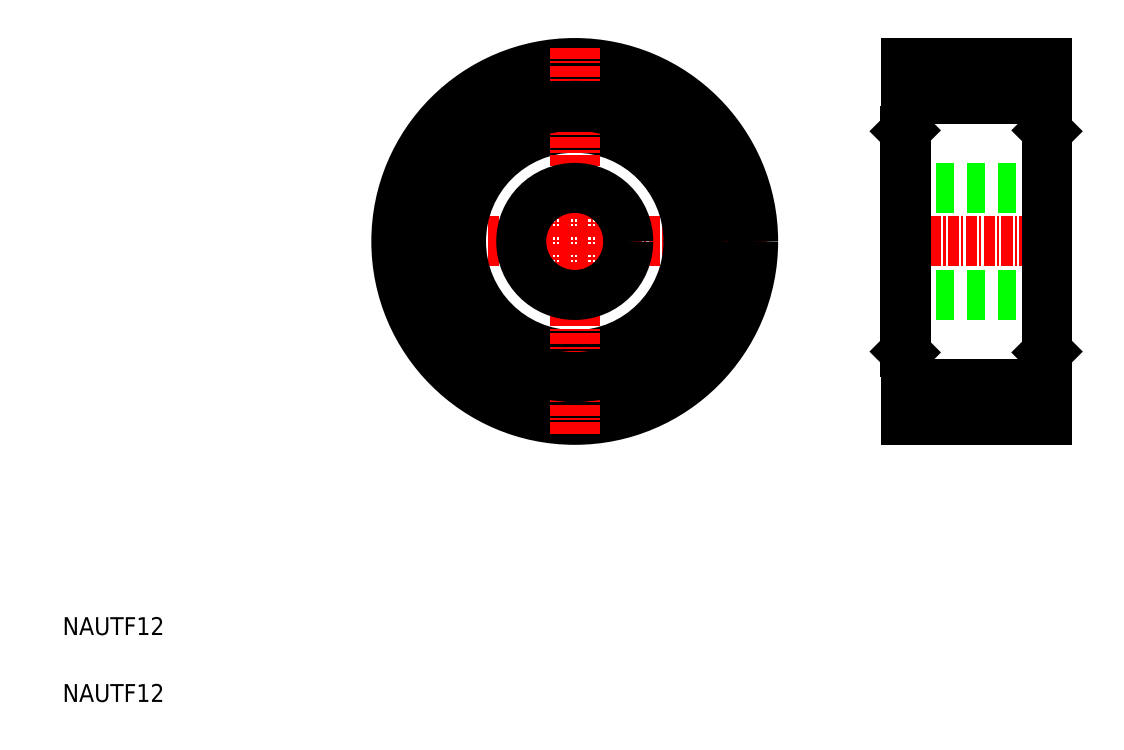
<metadata>
{"format":"dxf","ext":"dxf","renderer":"ezdxf+matplotlib","layout":"modelspace","background":"white","min_lineweight":24,"dpi":150}
</metadata>
<code>
0
SECTION
2
ENTITIES
0
LINE
8
CENTER
10
191.5
20
136.5
30
0
11
210.1
21
136.5
31
0
0
LINE
8
0
10
192.7
20
130.5
30
0
11
208.7
21
130.5
31
0
0
LINE
8
0
10
192.7
20
142.5
30
0
11
208.7
21
142.5
31
0
0
LINE
8
0
10
194.3
20
152.5
30
0
11
207.1
21
152.5
31
0
0
LINE
8
0
10
194.3
20
120.5
30
0
11
207.1
21
120.5
31
0
0
LINE
8
0
10
192.8
20
156.5
30
0
11
208.6
21
156.5
31
0
0
LINE
8
0
10
192.8
20
116.5
30
0
11
208.6
21
116.5
31
0
0
LINE
8
CENTER
10
134
20
136.5
30
0
11
177.4
21
136.5
31
0
0
CIRCLE
8
0
10
155.7
20
136.5
30
0
40
20
0
TEXT
8
0
10
98.29
20
92.4
30
0
40
2
1
NAUTF12
0
TEXT
8
0
10
98.29
20
84.9
30
0
40
2
1
NAUTF12
0
CIRCLE
8
0
10
155.7
20
136.5
30
0
40
16
0
CIRCLE
8
0
10
155.7
20
136.5
30
0
40
13
0
CIRCLE
8
0
10
155.7
20
136.5
30
0
40
12.75
0
LINE
8
CENTER
10
155.7
20
158.2
30
0
11
155.7
21
114.8
31
0
0
LINE
8
0
10
192.8
20
156.5
30
0
11
192.8
21
116.5
31
0
0
CIRCLE
8
0
10
155.7
20
136.5
30
0
40
6
0
CIRCLE
8
0
10
155.7
20
136.5
30
0
40
15.2
0
LINE
8
0
10
192.7
20
124.2
30
0
11
192.7
21
148.9
31
0
0
ARC
8
0
10
194.3
20
122
30
0
40
1.5
50
180
51
269.3
0
LINE
8
0
10
192.7
20
124.2
30
0
11
192.8
21
124.1
31
0
0
LINE
8
0
10
192.8
20
136.5
30
0
11
192.8
21
136.5
31
0
0
ARC
8
0
10
194.3
20
151
30
0
40
1.5
50
90.74
51
180
0
LINE
8
0
10
192.7
20
148.9
30
0
11
192.8
21
149
31
0
0
LINE
8
0
10
208.6
20
156.5
30
0
11
208.6
21
116.5
31
0
0
LINE
8
0
10
208.7
20
124.2
30
0
11
208.7
21
148.9
31
0
0
ARC
8
0
10
207.1
20
122
30
0
40
1.5
50
270.7
51
0
0
LINE
8
0
10
208.7
20
124.2
30
0
11
208.6
21
124.1
31
0
0
LINE
8
0
10
208.6
20
136.5
30
0
11
208.6
21
136.5
31
0
0
ARC
8
0
10
207.1
20
151
30
0
40
1.5
50
0
51
89.26
0
LINE
8
0
10
208.7
20
148.9
30
0
11
208.6
21
149
31
0
0
ENDSEC
0
EOF

</code>
